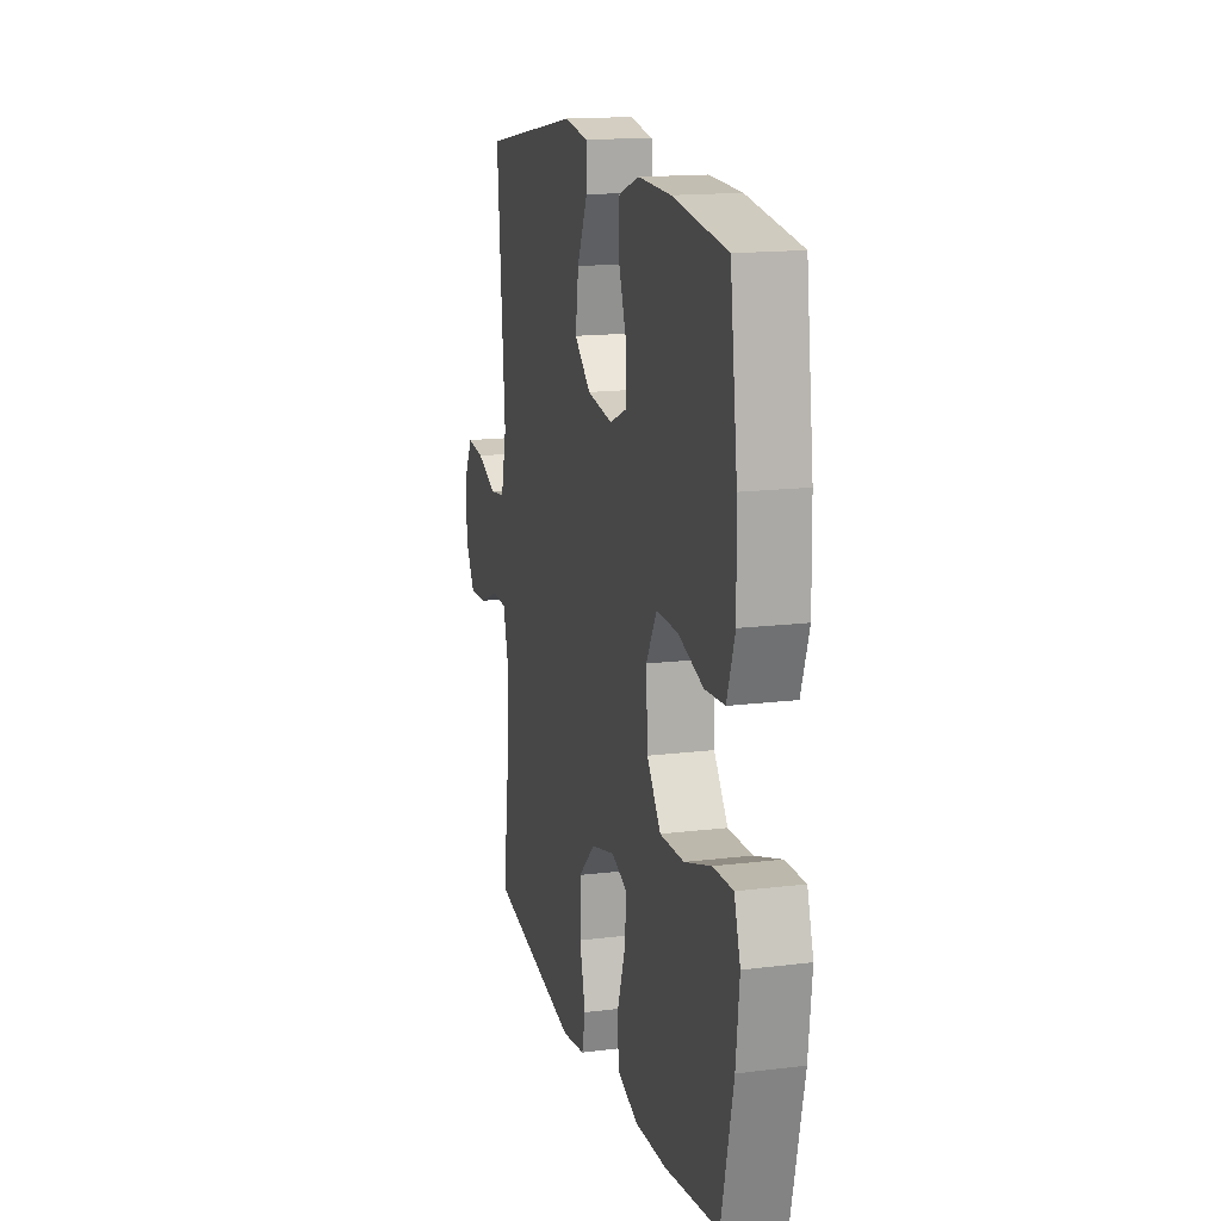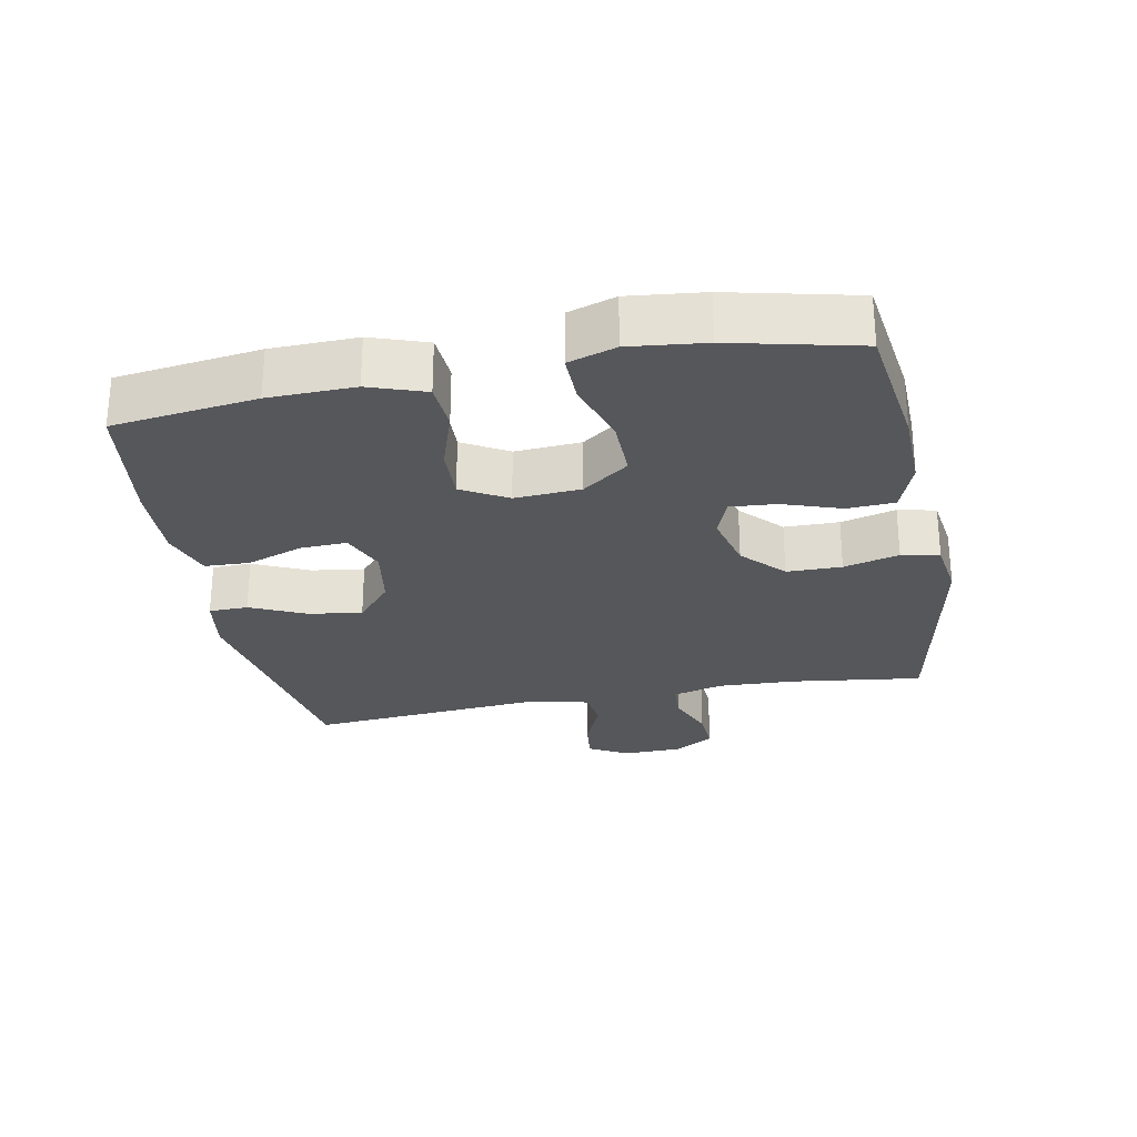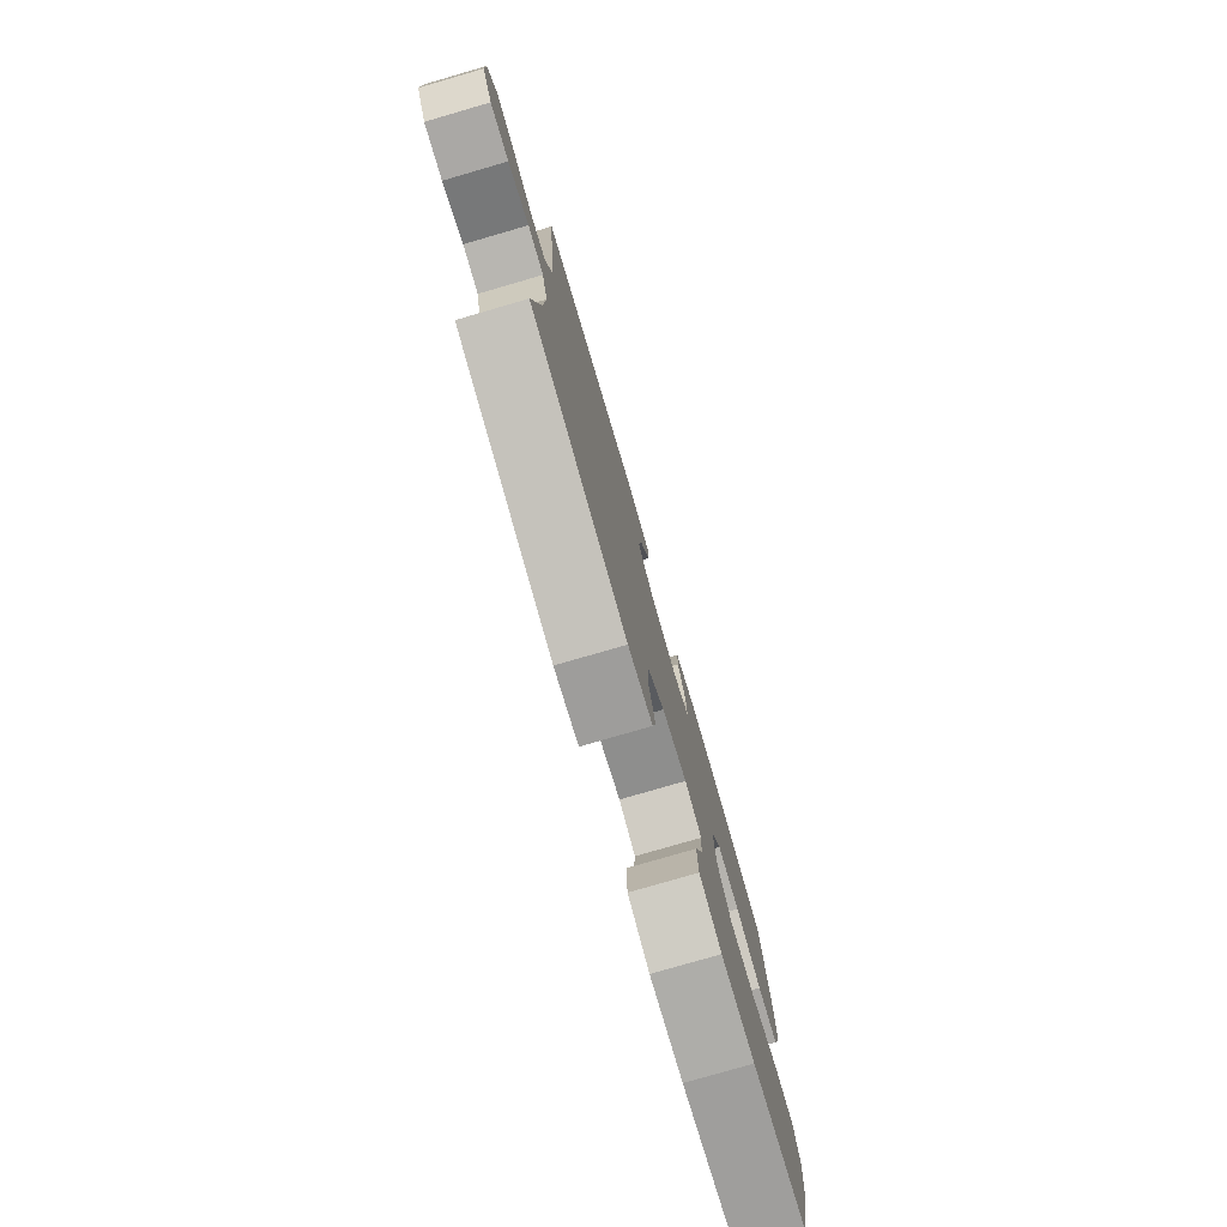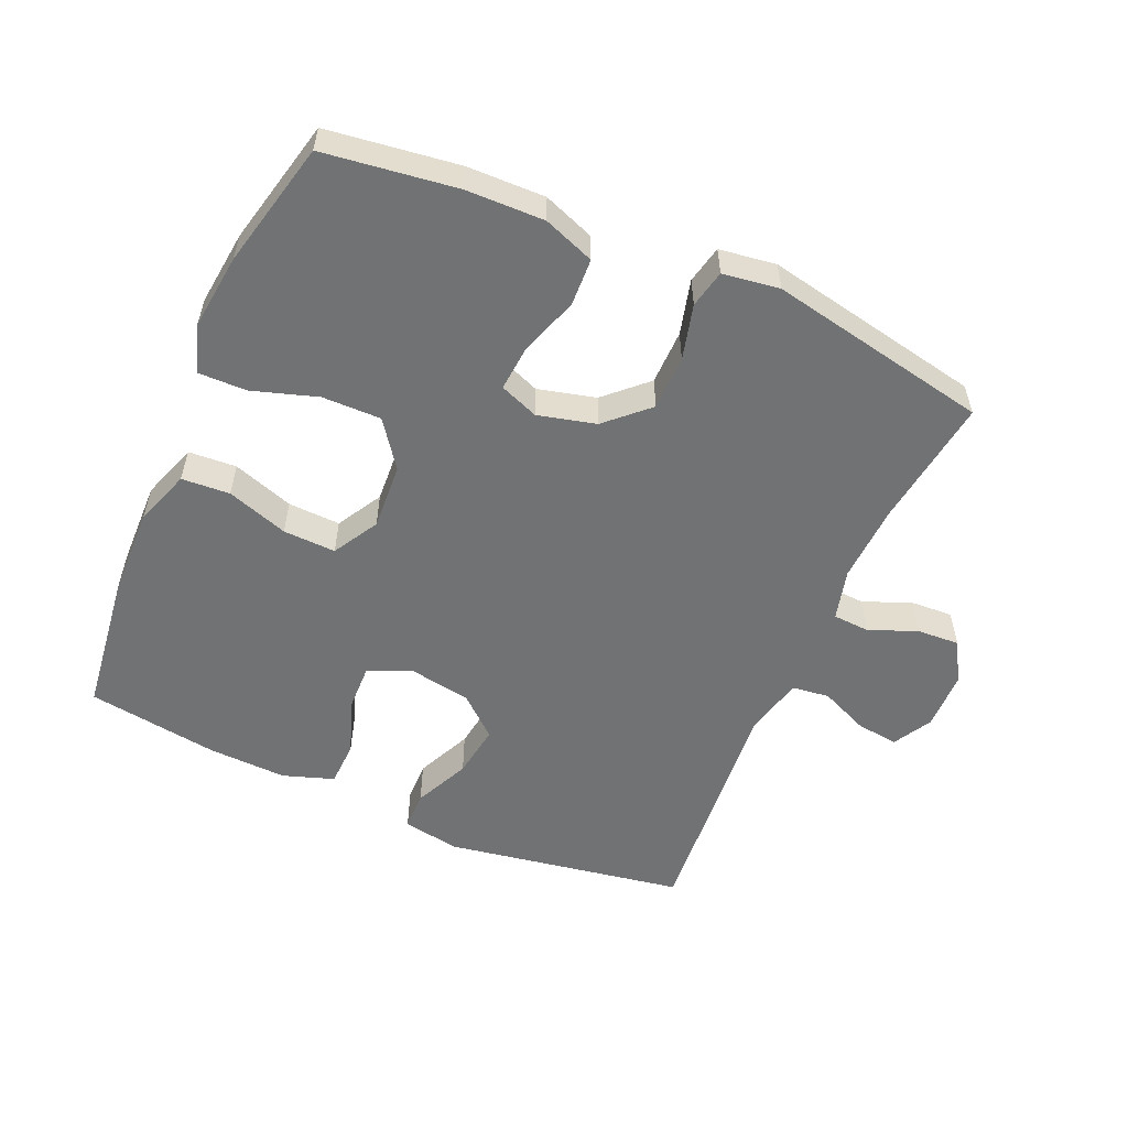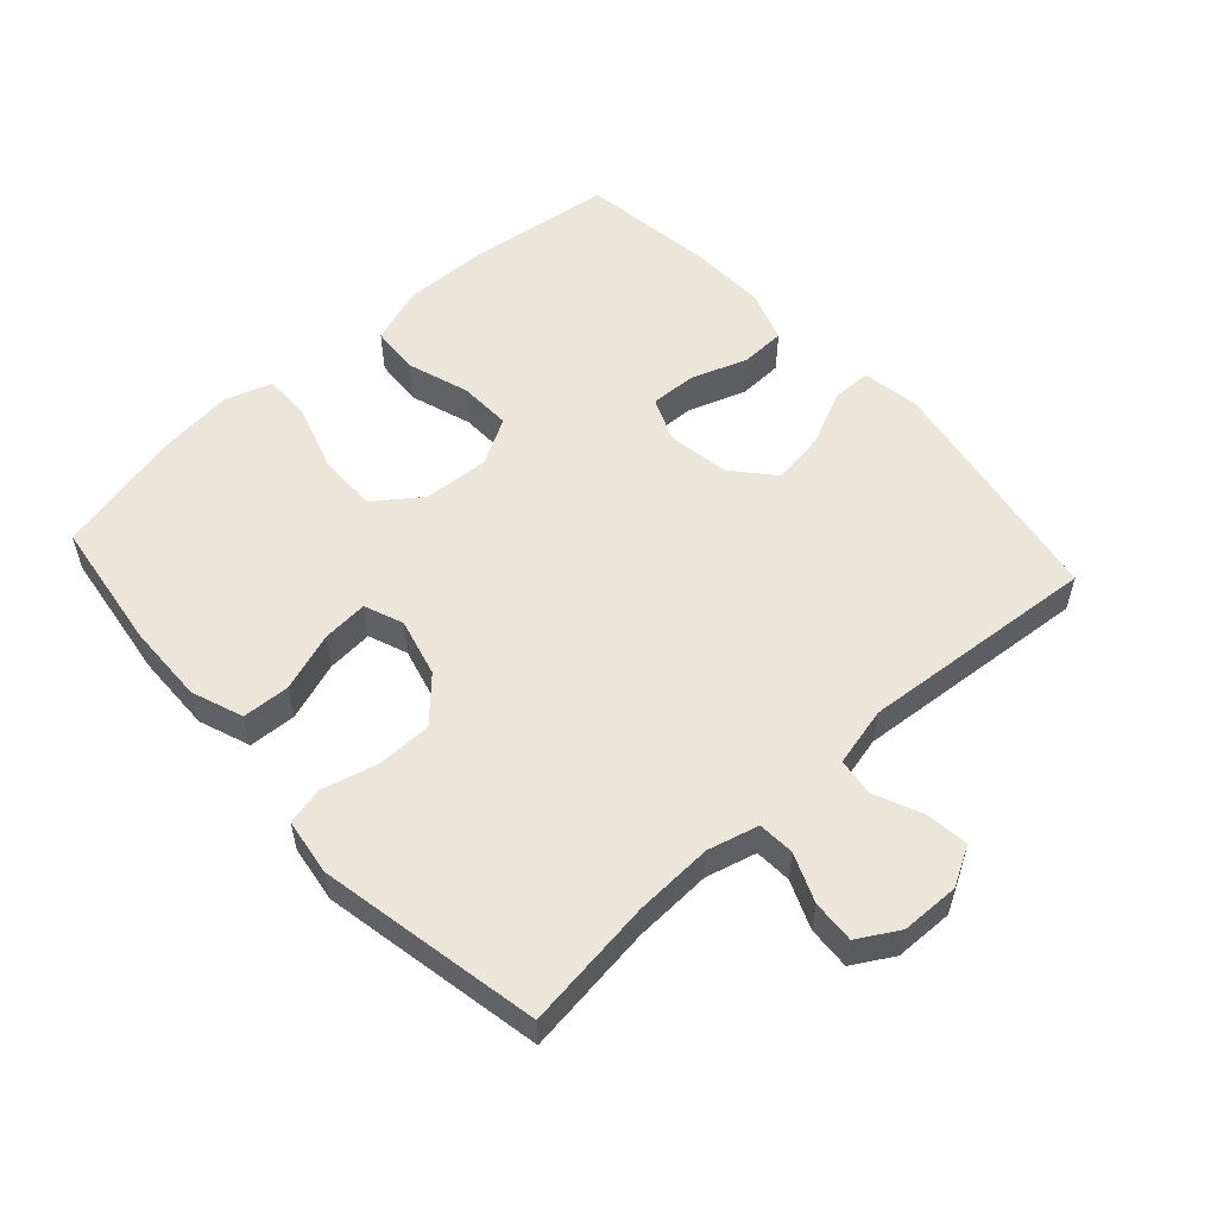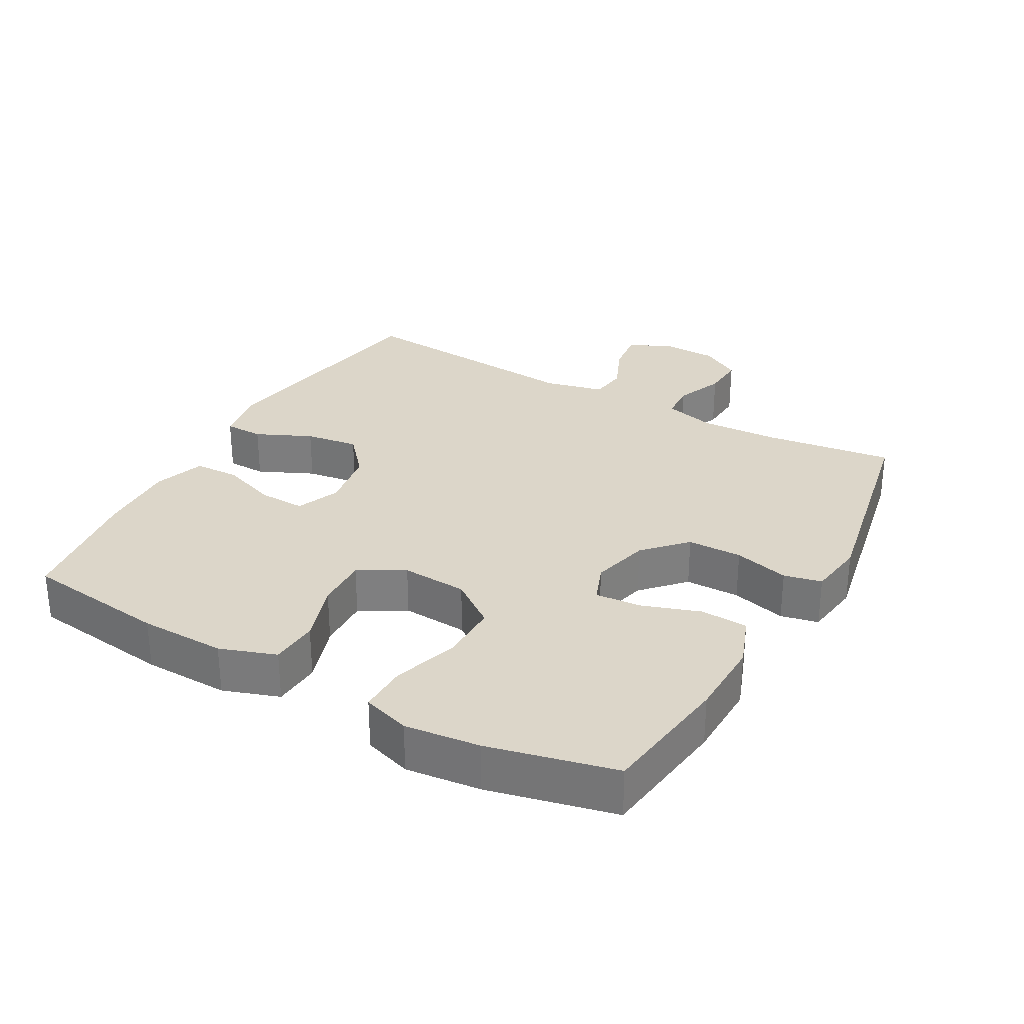
<metadata>
{"format":"obj","ext":"obj","renderer":"f3d","projection":"perspective","resolution":1024,"background":"white","views":[{"elev":15.5,"azim":75.3,"up":"+Z"},{"elev":-27.4,"azim":101.0,"up":"+Y"},{"elev":-78.3,"azim":-73.8,"up":"+Z"},{"elev":-55.5,"azim":156.3,"up":"+Y"},{"elev":55.4,"azim":-132.1,"up":"+Y"},{"elev":30.2,"azim":119.3,"up":"+Y"}]}
</metadata>
<code>
o path86
v 0.3261 0.0375 0.5307
v 0.205 0.0375 0.535
v 0.1268 0.0375 0.5083
v 0.1242 0.0375 0.4394
v 0.1547 0.0375 0.3529
v 0.1569 0.0375 0.2822
v 0.09003 0.0375 0.2542
v -0.004973 0.0375 0.2698
v -0.06651 0.0375 0.3232
v -0.05458 0.0375 0.405
v -0.01535 0.0375 0.4903
v -0.01654 0.0375 0.5503
v -0.1047 0.0375 0.5649
v -0.4728 0.0375 0.5018
v -0.443 0.0375 0.137
v -0.4646 0.0375 0.04641
v -0.5221 0.0375 0.03906
v -0.5964 0.0375 0.07129
v -0.6611 0.0375 0.07928
v -0.6945 0.0375 0.01953
v -0.6927 0.0375 -0.07037
v -0.6565 0.0375 -0.1325
v -0.5909 0.0375 -0.1287
v -0.5171 0.0375 -0.09866
v -0.4609 0.0375 -0.102
v -0.4405 0.0375 -0.1798
v -0.4459 0.0375 -0.2996
v -0.4728 0.0375 -0.5002
v -0.1329 0.0375 -0.5668
v -0.04553 0.0375 -0.5541
v -0.03263 0.0375 -0.496
v -0.05459 0.0375 -0.4113
v -0.05346 0.0375 -0.3271
v 0.009826 0.0375 -0.2676
v 0.09895 0.0375 -0.2449
v 0.1587 0.0375 -0.2681
v 0.1531 0.0375 -0.3388
v 0.1223 0.0375 -0.4286
v 0.1259 0.0375 -0.5015
v 0.2048 0.0375 -0.5309
v 0.3261 0.0375 -0.5281
v 0.5289 0.0375 -0.5002
v 0.5743 0.0375 -0.305
v 0.5875 0.0375 -0.1894
v 0.5643 0.0375 -0.1163
v 0.4897 0.0375 -0.1175
v 0.3891 0.0375 -0.1497
v 0.298 0.0375 -0.151
v 0.2462 0.0375 -0.08001
v 0.2399 0.0375 0.0216
v 0.2799 0.0375 0.09156
v 0.3609 0.0375 0.08883
v 0.4553 0.0375 0.05734
v 0.5297 0.0375 0.06227
v 0.5596 0.0375 0.1487
v 0.5569 0.0375 0.2809
v 0.5289 0.0375 0.5018
v 0.3261 -0.0375 0.5307
v 0.205 -0.0375 0.535
v 0.1268 -0.0375 0.5083
v 0.1242 -0.0375 0.4394
v 0.1547 -0.0375 0.3529
v 0.1569 -0.0375 0.2822
v 0.09003 -0.0375 0.2542
v -0.004973 -0.0375 0.2698
v -0.06651 -0.0375 0.3232
v -0.05458 -0.0375 0.405
v -0.01535 -0.0375 0.4903
v -0.01654 -0.0375 0.5503
v -0.1047 -0.0375 0.5649
v -0.4728 -0.0375 0.5018
v -0.443 -0.0375 0.137
v -0.4646 -0.0375 0.04641
v -0.5221 -0.0375 0.03906
v -0.5964 -0.0375 0.07129
v -0.6611 -0.0375 0.07928
v -0.6945 -0.0375 0.01953
v -0.6927 -0.0375 -0.07037
v -0.6565 -0.0375 -0.1325
v -0.5909 -0.0375 -0.1287
v -0.5171 -0.0375 -0.09866
v -0.4609 -0.0375 -0.102
v -0.4405 -0.0375 -0.1798
v -0.4459 -0.0375 -0.2996
v -0.4728 -0.0375 -0.5002
v -0.1329 -0.0375 -0.5668
v -0.04553 -0.0375 -0.5541
v -0.03263 -0.0375 -0.496
v -0.05459 -0.0375 -0.4113
v -0.05346 -0.0375 -0.3271
v 0.009826 -0.0375 -0.2676
v 0.09895 -0.0375 -0.2449
v 0.1587 -0.0375 -0.2681
v 0.1531 -0.0375 -0.3388
v 0.1223 -0.0375 -0.4286
v 0.1259 -0.0375 -0.5015
v 0.2048 -0.0375 -0.5309
v 0.3261 -0.0375 -0.5281
v 0.5289 -0.0375 -0.5002
v 0.5743 -0.0375 -0.305
v 0.5875 -0.0375 -0.1894
v 0.5643 -0.0375 -0.1163
v 0.4897 -0.0375 -0.1175
v 0.3891 -0.0375 -0.1497
v 0.298 -0.0375 -0.151
v 0.2462 -0.0375 -0.08001
v 0.2399 -0.0375 0.0216
v 0.2799 -0.0375 0.09156
v 0.3609 -0.0375 0.08883
v 0.4553 -0.0375 0.05734
v 0.5297 -0.0375 0.06227
v 0.5596 -0.0375 0.1487
v 0.5569 -0.0375 0.2809
v 0.5289 -0.0375 0.5018
v 0.5743 0.0375 -0.305
v 0.5875 0.0375 -0.1894
v 0.5643 0.0375 -0.1163
v 0.5643 0.0375 -0.1163
v 0.4897 0.0375 -0.1175
v 0.5297 0.0375 0.06227
v 0.5297 0.0375 0.06227
v 0.5596 0.0375 0.1487
v 0.5569 0.0375 0.2809
v 0.5289 0.0375 -0.5002
v 0.5289 0.0375 -0.5002
v 0.5289 0.0375 0.5018
v 0.5289 0.0375 0.5018
v 0.4553 0.0375 0.05734
v 0.3891 0.0375 -0.1497
v 0.3609 0.0375 0.08883
v 0.3261 0.0375 -0.5281
v 0.3261 0.0375 0.5307
v 0.298 0.0375 -0.151
v 0.2799 0.0375 0.09156
v 0.2799 0.0375 0.09156
v 0.2048 0.0375 -0.5309
v 0.205 0.0375 0.535
v 0.2462 0.0375 -0.08001
v 0.2399 0.0375 0.0216
v 0.1268 0.0375 0.5083
v 0.1268 0.0375 0.5083
v 0.1259 0.0375 -0.5015
v 0.1259 0.0375 -0.5015
v 0.1587 0.0375 -0.2681
v 0.1587 0.0375 -0.2681
v 0.1531 0.0375 -0.3388
v 0.1547 0.0375 0.3529
v 0.1569 0.0375 0.2822
v 0.1569 0.0375 0.2822
v 0.09895 0.0375 -0.2449
v 0.09003 0.0375 0.2542
v 0.1242 0.0375 0.4394
v 0.1223 0.0375 -0.4286
v 0.009826 0.0375 -0.2676
v -0.004973 0.0375 0.2698
v -0.05346 0.0375 -0.3271
v -0.06651 0.0375 0.3232
v -0.05458 0.0375 0.405
v -0.01535 0.0375 0.4903
v -0.01654 0.0375 0.5503
v -0.01654 0.0375 0.5503
v -0.1047 0.0375 0.5649
v -0.04553 0.0375 -0.5541
v -0.04553 0.0375 -0.5541
v -0.03263 0.0375 -0.496
v -0.05459 0.0375 -0.4113
v -0.1329 0.0375 -0.5668
v -0.4728 0.0375 -0.5002
v -0.4728 0.0375 -0.5002
v -0.4405 0.0375 -0.1798
v -0.4459 0.0375 -0.2996
v -0.4609 0.0375 -0.102
v -0.4609 0.0375 -0.102
v -0.443 0.0375 0.137
v -0.4646 0.0375 0.04641
v -0.4646 0.0375 0.04641
v -0.4728 0.0375 0.5018
v -0.4728 0.0375 0.5018
v -0.5171 0.0375 -0.09866
v -0.5221 0.0375 0.03906
v -0.5909 0.0375 -0.1287
v -0.5964 0.0375 0.07129
v -0.6565 0.0375 -0.1325
v -0.6565 0.0375 -0.1325
v -0.6611 0.0375 0.07928
v -0.6611 0.0375 0.07928
v -0.6927 0.0375 -0.07037
v -0.6945 0.0375 0.01953
v 0.5743 -0.0375 -0.305
v 0.5875 -0.0375 -0.1894
v 0.5643 -0.0375 -0.1163
v 0.5643 -0.0375 -0.1163
v 0.4897 -0.0375 -0.1175
v 0.5297 -0.0375 0.06227
v 0.5297 -0.0375 0.06227
v 0.5596 -0.0375 0.1487
v 0.5569 -0.0375 0.2809
v 0.5289 -0.0375 -0.5002
v 0.5289 -0.0375 -0.5002
v 0.5289 -0.0375 0.5018
v 0.5289 -0.0375 0.5018
v 0.4553 -0.0375 0.05734
v 0.3891 -0.0375 -0.1497
v 0.3609 -0.0375 0.08883
v 0.3261 -0.0375 -0.5281
v 0.3261 -0.0375 0.5307
v 0.298 -0.0375 -0.151
v 0.2799 -0.0375 0.09156
v 0.2799 -0.0375 0.09156
v 0.2048 -0.0375 -0.5309
v 0.205 -0.0375 0.535
v 0.2462 -0.0375 -0.08001
v 0.2399 -0.0375 0.0216
v 0.1268 -0.0375 0.5083
v 0.1268 -0.0375 0.5083
v 0.1259 -0.0375 -0.5015
v 0.1259 -0.0375 -0.5015
v 0.1587 -0.0375 -0.2681
v 0.1587 -0.0375 -0.2681
v 0.1531 -0.0375 -0.3388
v 0.1547 -0.0375 0.3529
v 0.1569 -0.0375 0.2822
v 0.1569 -0.0375 0.2822
v 0.09895 -0.0375 -0.2449
v 0.09003 -0.0375 0.2542
v 0.1242 -0.0375 0.4394
v 0.1223 -0.0375 -0.4286
v 0.009826 -0.0375 -0.2676
v -0.004973 -0.0375 0.2698
v -0.05346 -0.0375 -0.3271
v -0.06651 -0.0375 0.3232
v -0.05458 -0.0375 0.405
v -0.01535 -0.0375 0.4903
v -0.01654 -0.0375 0.5503
v -0.01654 -0.0375 0.5503
v -0.1047 -0.0375 0.5649
v -0.04553 -0.0375 -0.5541
v -0.04553 -0.0375 -0.5541
v -0.03263 -0.0375 -0.496
v -0.05459 -0.0375 -0.4113
v -0.1329 -0.0375 -0.5668
v -0.4728 -0.0375 -0.5002
v -0.4728 -0.0375 -0.5002
v -0.4405 -0.0375 -0.1798
v -0.4459 -0.0375 -0.2996
v -0.4609 -0.0375 -0.102
v -0.4609 -0.0375 -0.102
v -0.443 -0.0375 0.137
v -0.4646 -0.0375 0.04641
v -0.4646 -0.0375 0.04641
v -0.4728 -0.0375 0.5018
v -0.4728 -0.0375 0.5018
v -0.5171 -0.0375 -0.09866
v -0.5221 -0.0375 0.03906
v -0.5909 -0.0375 -0.1287
v -0.5964 -0.0375 0.07129
v -0.6565 -0.0375 -0.1325
v -0.6565 -0.0375 -0.1325
v -0.6611 -0.0375 0.07928
v -0.6611 -0.0375 0.07928
v -0.6927 -0.0375 -0.07037
v -0.6945 -0.0375 0.01953
f 253 246 254
f 229 213 225
f 228 224 213
f 189 205 198
f 220 205 207
f 253 254 255
f 262 261 256
f 221 211 226
f 237 239 241
f 193 190 191
f 251 231 232
f 225 208 222
f 246 228 249
f 193 189 190
f 230 245 240
f 259 262 256
f 221 206 211
f 213 224 212
f 240 241 239
f 224 218 212
f 196 202 194
f 203 189 193
f 244 230 228
f 248 231 251
f 255 261 257
f 222 208 204
f 228 213 229
f 256 255 254
f 205 220 210
f 218 220 207
f 205 189 203
f 227 210 220
f 212 218 207
f 251 232 236
f 236 233 234
f 197 206 221
f 245 230 244
f 249 229 248
f 222 197 221
f 240 245 241
f 248 229 231
f 207 205 203
f 261 255 256
f 206 197 200
f 196 204 202
f 254 246 249
f 242 241 245
f 244 228 246
f 197 204 196
f 222 204 197
f 249 228 229
f 213 208 225
f 226 211 214
f 232 233 236
f 216 210 227
f 43 44 101 100
f 44 118 192 101
f 45 46 103 102
f 121 55 112 195
f 55 56 113 112
f 125 43 100 199
f 56 127 201 113
f 53 54 111 110
f 46 47 104 103
f 52 53 110 109
f 41 42 99 98
f 57 1 58 114
f 47 48 105 104
f 135 52 109 209
f 40 41 98 97
f 1 2 59 58
f 48 49 106 105
f 50 51 108 107
f 49 50 107 106
f 2 141 215 59
f 143 40 97 217
f 145 37 94 219
f 5 149 223 62
f 35 36 93 92
f 6 7 64 63
f 4 5 62 61
f 3 4 61 60
f 38 39 96 95
f 37 38 95 94
f 34 35 92 91
f 7 8 65 64
f 33 34 91 90
f 8 9 66 65
f 10 11 68 67
f 11 161 235 68
f 12 13 70 69
f 164 31 88 238
f 31 32 89 88
f 29 30 87 86
f 32 33 90 89
f 9 10 67 66
f 169 29 86 243
f 26 27 84 83
f 173 26 83 247
f 15 176 250 72
f 178 15 72 252
f 13 14 71 70
f 24 25 82 81
f 27 28 85 84
f 16 17 74 73
f 23 24 81 80
f 17 18 75 74
f 184 23 80 258
f 18 186 260 75
f 21 22 79 78
f 20 21 78 77
f 19 20 77 76
f 179 180 172
f 155 151 139
f 154 139 150
f 115 124 131
f 146 133 131
f 179 181 180
f 188 182 187
f 147 152 137
f 163 167 165
f 119 117 116
f 177 158 157
f 151 148 134
f 172 175 154
f 119 116 115
f 156 166 171
f 185 182 188
f 147 137 132
f 139 138 150
f 166 165 167
f 150 138 144
f 122 120 128
f 129 119 115
f 170 154 156
f 174 177 157
f 181 183 187
f 148 130 134
f 154 155 139
f 182 180 181
f 131 136 146
f 144 133 146
f 131 129 115
f 153 146 136
f 138 133 144
f 177 162 158
f 162 160 159
f 123 147 132
f 171 170 156
f 175 174 155
f 148 147 123
f 166 167 171
f 174 157 155
f 133 129 131
f 187 182 181
f 132 126 123
f 122 128 130
f 180 175 172
f 168 171 167
f 170 172 154
f 123 122 130
f 148 123 130
f 175 155 154
f 139 151 134
f 152 140 137
f 158 162 159
f 142 153 136

</code>
